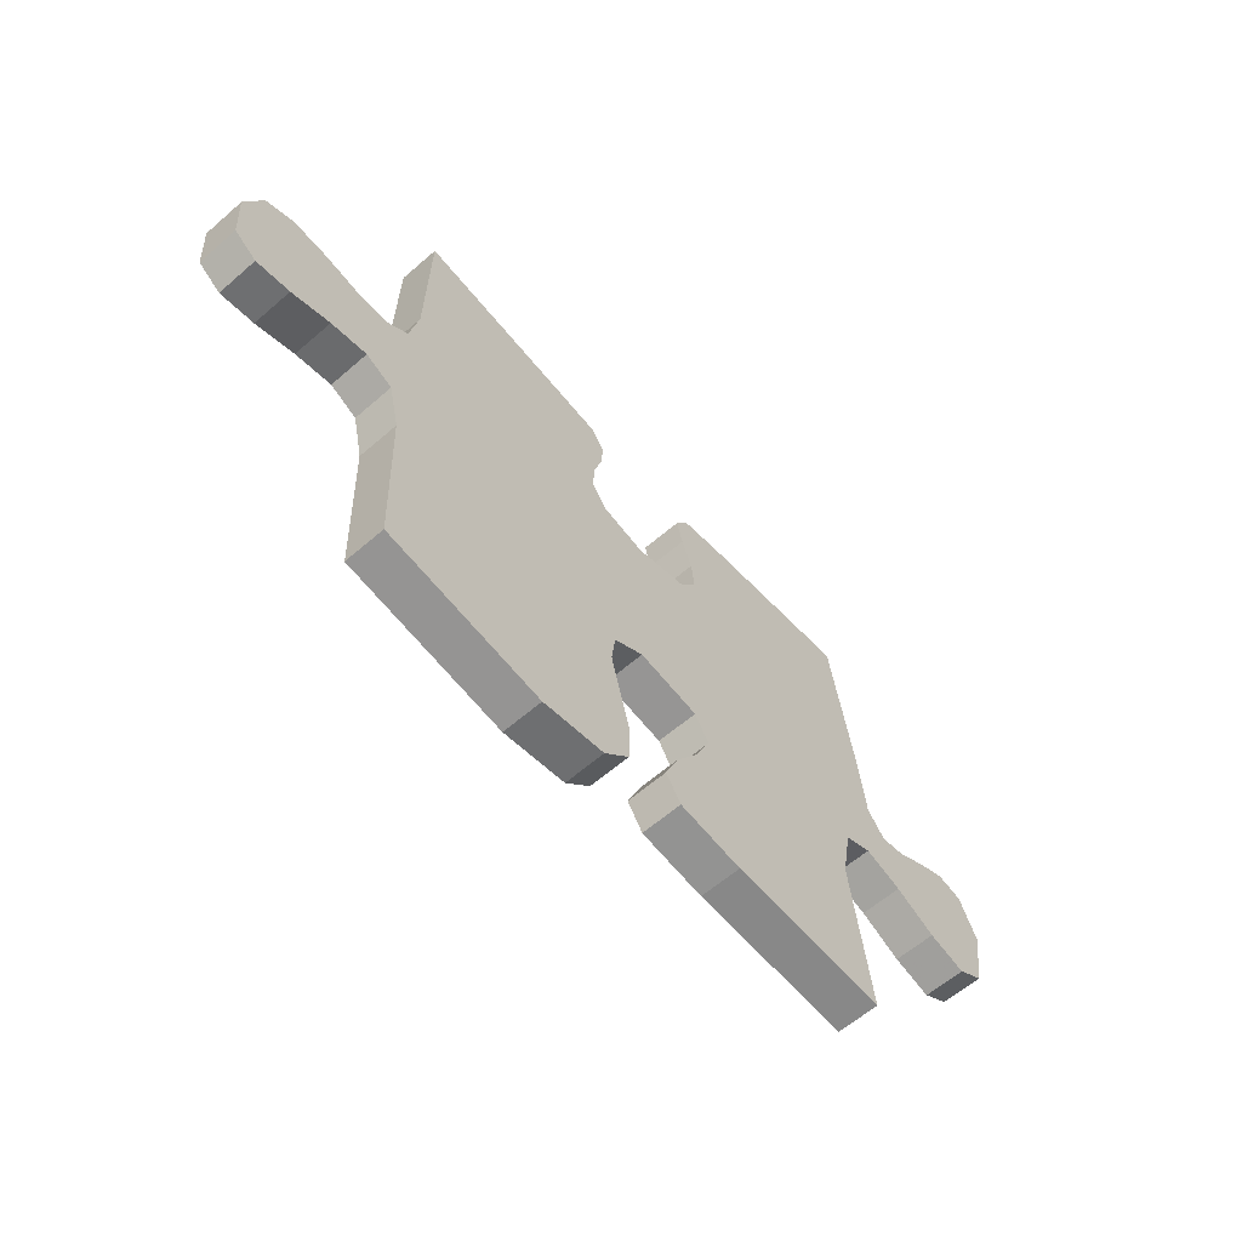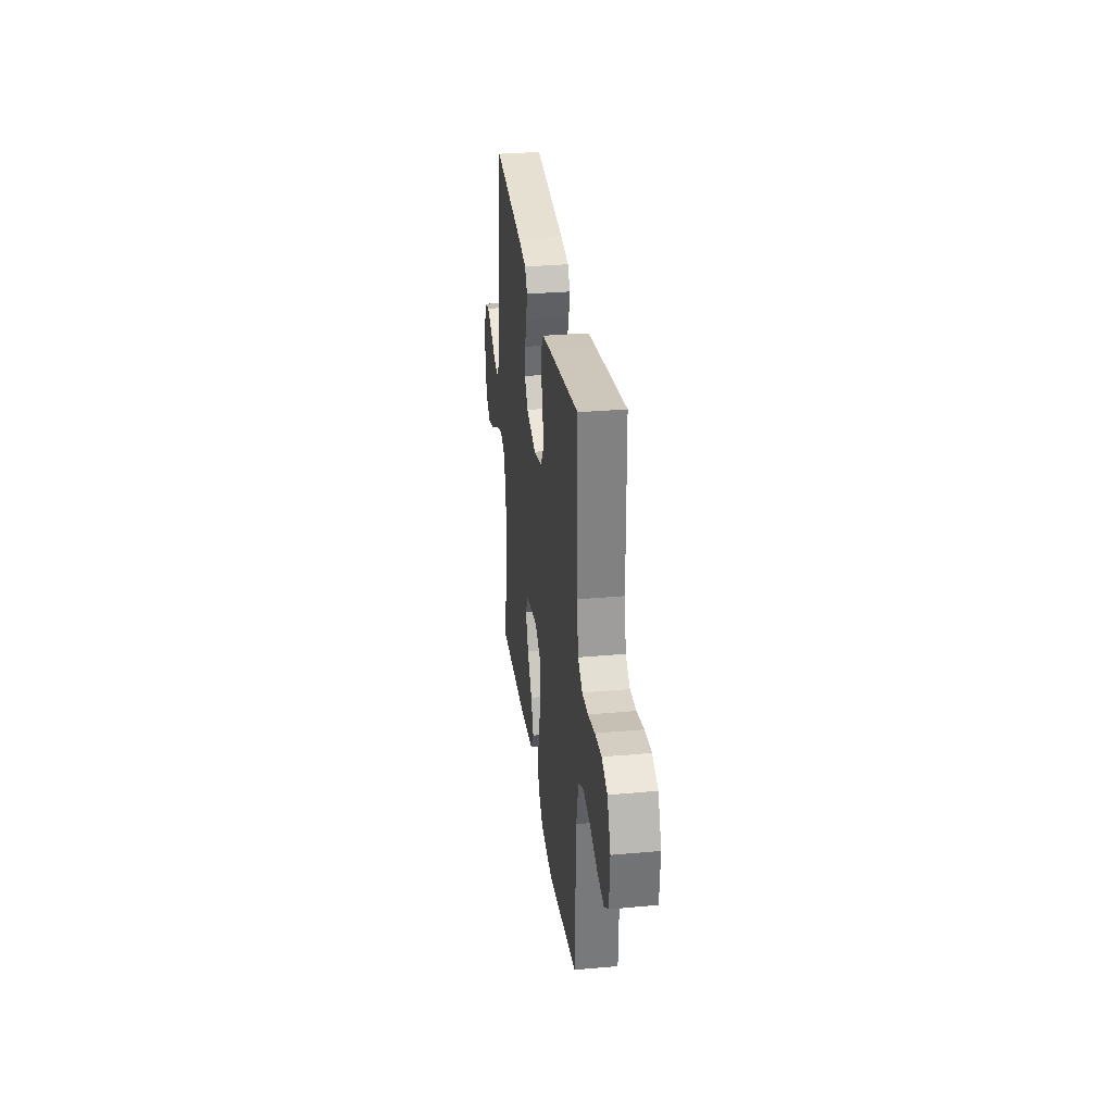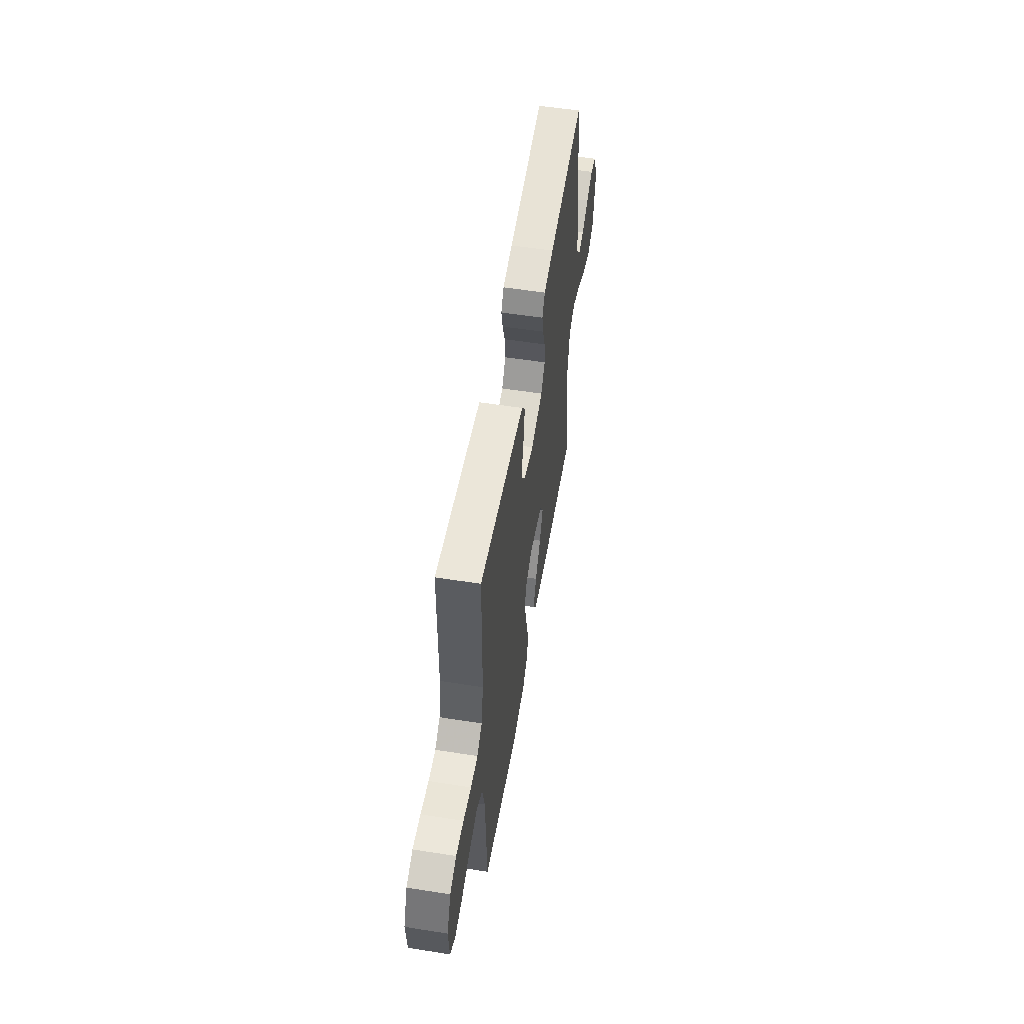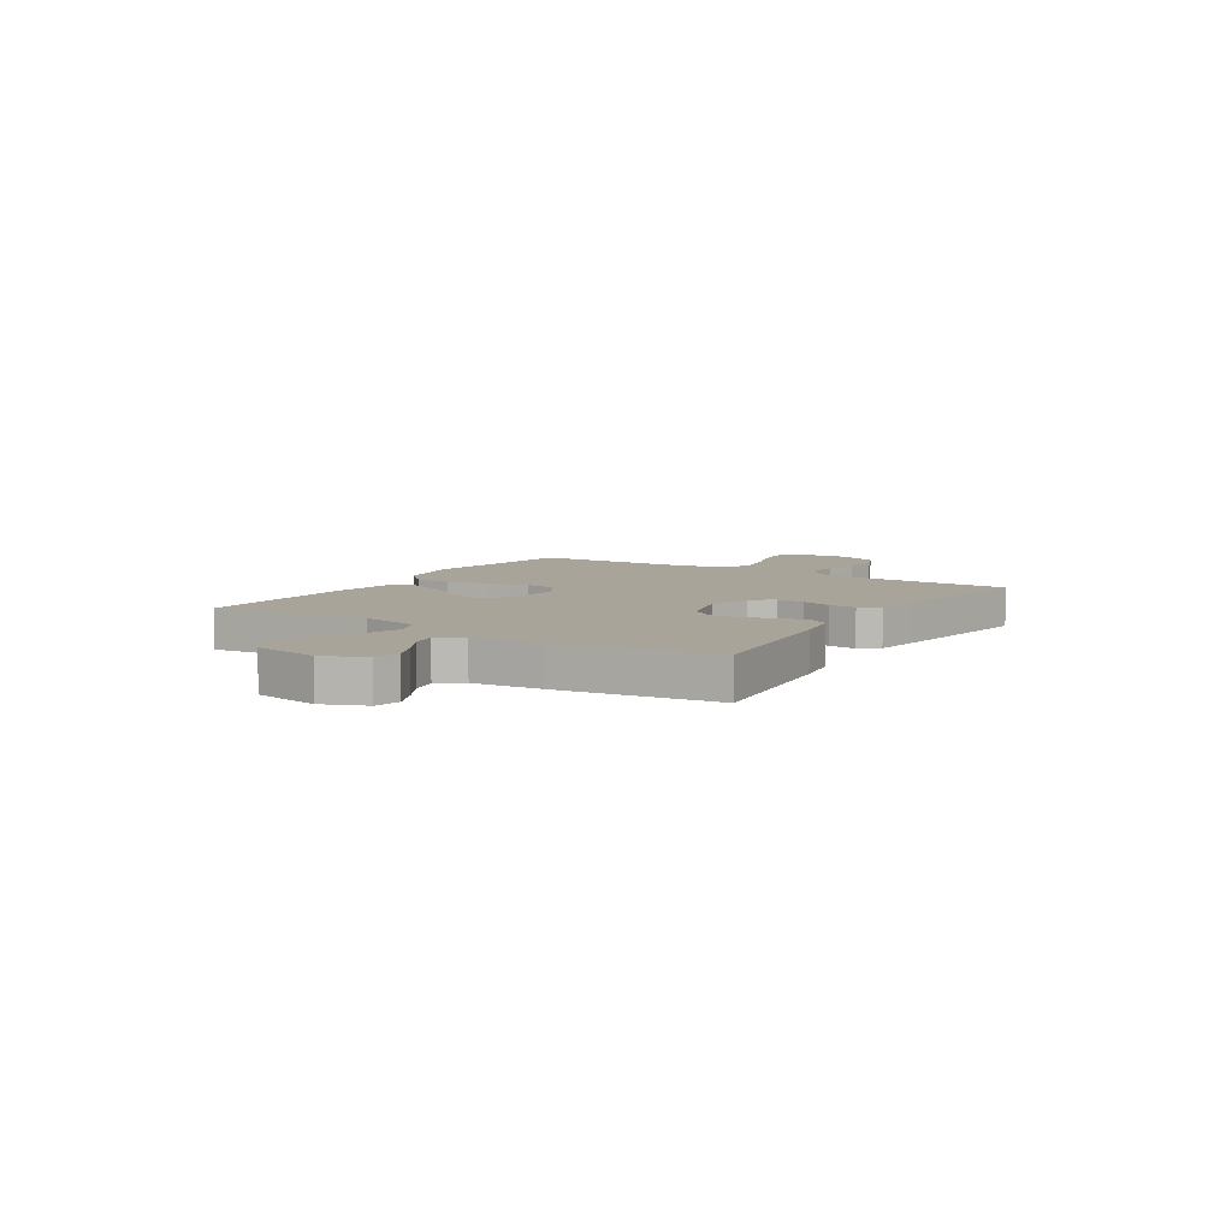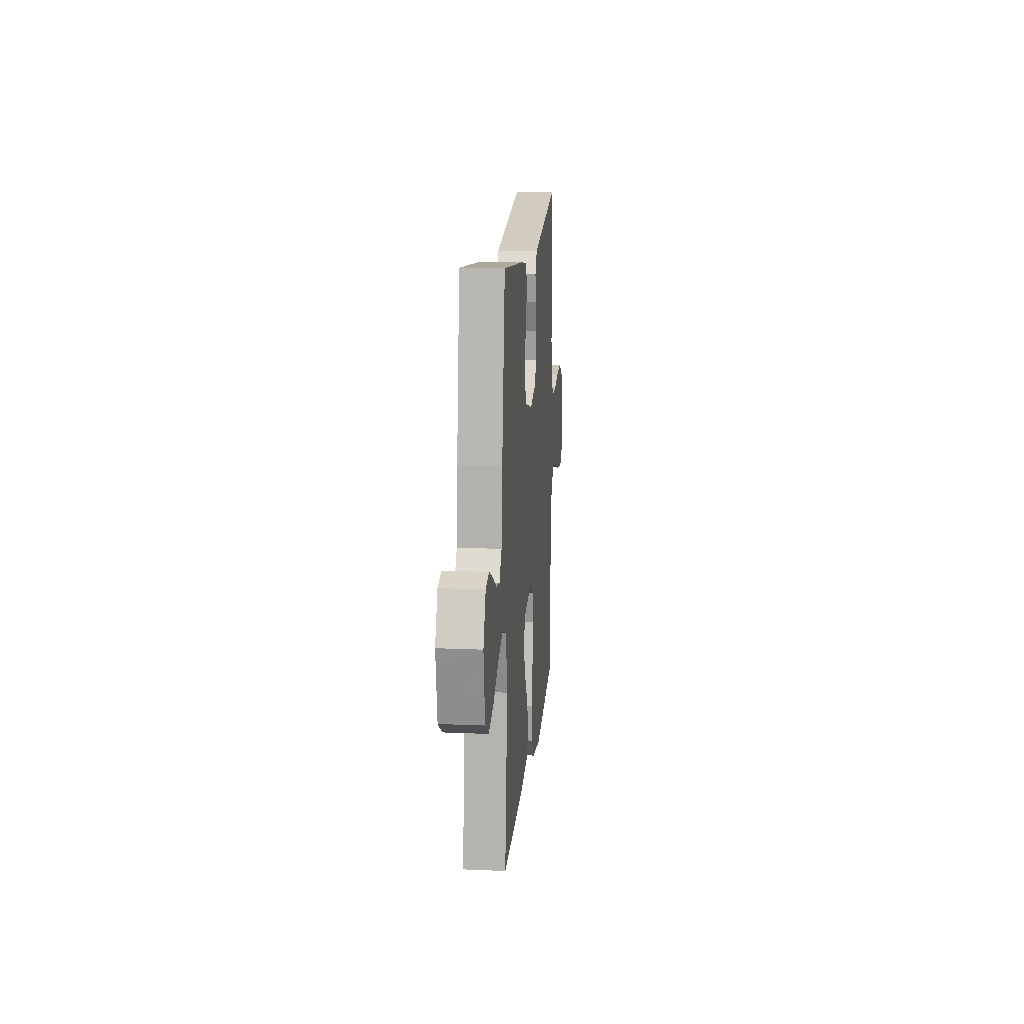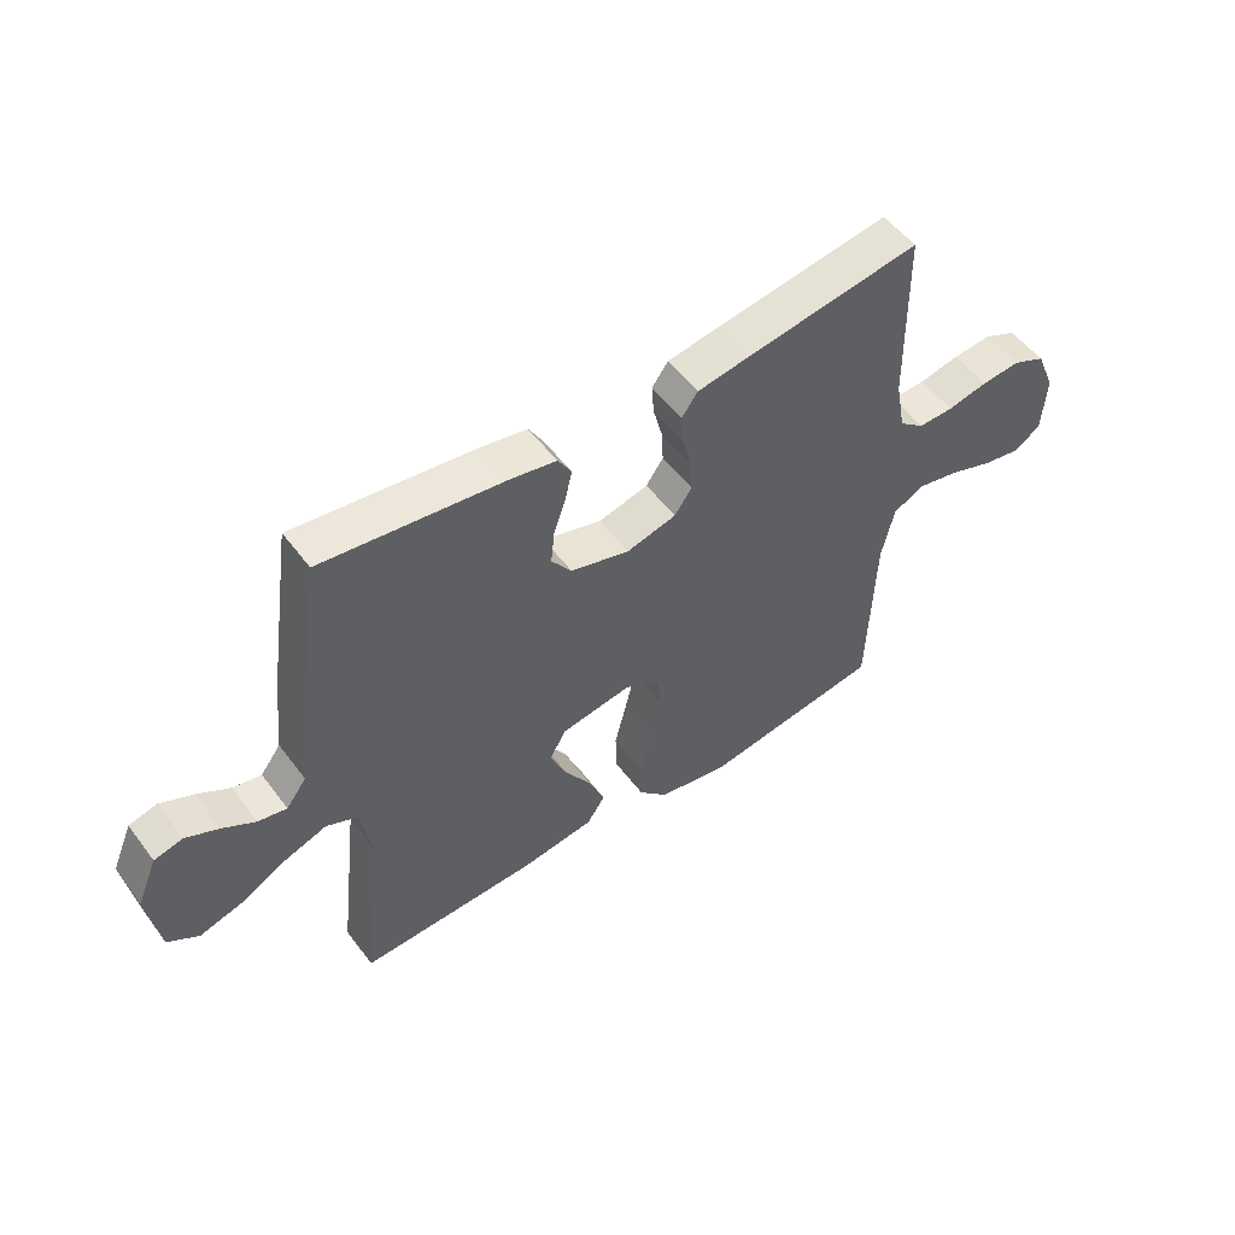
<metadata>
{"format":"obj","ext":"obj","renderer":"f3d","projection":"perspective","resolution":1024,"background":"white","views":[{"elev":-61.3,"azim":131.4,"up":"+Z"},{"elev":30.7,"azim":82.6,"up":"+Z"},{"elev":55.3,"azim":99.4,"up":"+Z"},{"elev":7.3,"azim":-57.4,"up":"+Y"},{"elev":15.3,"azim":-84.8,"up":"+Z"},{"elev":52.3,"azim":-35.8,"up":"+Z"}]}
</metadata>
<code>
v -0.5 0.07 -0.5
v -0.465 0.07 -0.2
v -0.485 0.07 -0.091
v -0.538 0.07 -0.068
v -0.61 0.07 -0.094
v -0.688 0.07 -0.136
v -0.76 0.07 -0.157
v -0.811 0.07 -0.124
v -0.831 0.07 0
v -0.797 0.07 0.08
v -0.749 0.07 0.092
v -0.694 0.07 0.067
v -0.639 0.07 0.035
v -0.591 0.07 0.026
v -0.557 0.07 0.071
v -0.544 0.07 0.2
v -0.5 0.07 0.5
v -0.2 0.07 0.465
v -0.118 0.07 0.451
v -0.095 0.07 0.413
v -0.107 0.07 0.362
v -0.127 0.07 0.304
v -0.133 0.07 0.247
v -0.099 0.07 0.201
v 0 0.07 0.174
v 0.084 0.07 0.196
v 0.113 0.07 0.238
v 0.11 0.07 0.292
v 0.095 0.07 0.349
v 0.091 0.07 0.401
v 0.118 0.07 0.438
v 0.2 0.07 0.452
v 0.5 0.07 0.5
v 0.504 0.07 0.2
v 0.521 0.07 0.111
v 0.564 0.07 0.078
v 0.623 0.07 0.08
v 0.691 0.07 0.095
v 0.756 0.07 0.101
v 0.811 0.07 0.077
v 0.844 0.07 0
v 0.837 0.07 -0.1
v 0.794 0.07 -0.131
v 0.729 0.07 -0.12
v 0.654 0.07 -0.094
v 0.584 0.07 -0.08
v 0.532 0.07 -0.107
v 0.511 0.07 -0.2
v 0.5 0.07 -0.5
v 0.2 0.07 -0.548
v 0.079 0.07 -0.528
v 0.03 0.07 -0.478
v 0.028 0.07 -0.408
v 0.048 0.07 -0.329
v 0.066 0.07 -0.254
v 0.059 0.07 -0.194
v 0 0.07 -0.159
v -0.118 0.07 -0.179
v -0.146 0.07 -0.227
v -0.118 0.07 -0.292
v -0.073 0.07 -0.361
v -0.047 0.07 -0.425
v -0.077 0.07 -0.471
v -0.2 0.07 -0.489
v -0.5 0 -0.5
v -0.465 0 -0.2
v -0.485 0 -0.091
v -0.538 0 -0.068
v -0.61 0 -0.094
v -0.688 0 -0.136
v -0.76 0 -0.157
v -0.811 0 -0.124
v -0.831 0 0
v -0.797 0 0.08
v -0.749 0 0.092
v -0.694 0 0.067
v -0.639 0 0.035
v -0.591 0 0.026
v -0.557 0 0.071
v -0.544 0 0.2
v -0.5 0 0.5
v -0.2 0 0.465
v -0.118 0 0.451
v -0.095 0 0.413
v -0.107 0 0.362
v -0.127 0 0.304
v -0.133 0 0.247
v -0.099 0 0.201
v 0 0 0.174
v 0.084 0 0.196
v 0.113 0 0.238
v 0.11 0 0.292
v 0.095 0 0.349
v 0.091 0 0.401
v 0.118 0 0.438
v 0.2 0 0.452
v 0.5 0 0.5
v 0.504 0 0.2
v 0.521 0 0.111
v 0.564 0 0.078
v 0.623 0 0.08
v 0.691 0 0.095
v 0.756 0 0.101
v 0.811 0 0.077
v 0.844 0 0
v 0.837 0 -0.1
v 0.794 0 -0.131
v 0.729 0 -0.12
v 0.654 0 -0.094
v 0.584 0 -0.08
v 0.532 0 -0.107
v 0.511 0 -0.2
v 0.5 0 -0.5
v 0.2 0 -0.548
v 0.079 0 -0.528
v 0.03 0 -0.478
v 0.028 0 -0.408
v 0.048 0 -0.329
v 0.066 0 -0.254
v 0.059 0 -0.194
v 0 0 -0.159
v -0.118 0 -0.179
v -0.146 0 -0.227
v -0.118 0 -0.292
v -0.073 0 -0.361
v -0.047 0 -0.425
v -0.077 0 -0.471
v -0.2 0 -0.489
f 63 64 1 2
f 60 61 62 63
f 59 60 63 2
f 58 59 2 3
f 57 58 3 4
f 51 52 53 54
f 51 54 55
f 48 49 50 51
f 47 48 51 55
f 46 47 55 56
f 42 43 44 45
f 42 45 46
f 41 42 46
f 37 38 39 40
f 36 37 40 41
f 31 32 33 34
f 31 34 35
f 28 29 30 31
f 27 28 31 35
f 26 27 35 36
f 19 20 21 22
f 19 22 23
f 18 19 23
f 15 16 17 18
f 14 15 18 23
f 10 11 12 13
f 8 9 10 13
f 8 13 14
f 5 6 7 8
f 4 5 8 14
f 57 4 14 23
f 25 26 36 41
f 25 41 46 56
f 56 57 23 24
f 24 25 56
f 66 65 128 127
f 127 126 125 124
f 66 127 124 123
f 67 66 123 122
f 68 67 122 121
f 118 117 116 115
f 119 118 115
f 115 114 113 112
f 119 115 112 111
f 120 119 111 110
f 109 108 107 106
f 110 109 106
f 110 106 105
f 104 103 102 101
f 105 104 101 100
f 98 97 96 95
f 99 98 95
f 95 94 93 92
f 99 95 92 91
f 100 99 91 90
f 86 85 84 83
f 87 86 83
f 87 83 82
f 82 81 80 79
f 87 82 79 78
f 77 76 75 74
f 77 74 73 72
f 78 77 72
f 72 71 70 69
f 78 72 69 68
f 87 78 68 121
f 105 100 90 89
f 120 110 105 89
f 88 87 121 120
f 120 89 88
f 1 65 66 2
f 2 66 67 3
f 3 67 68 4
f 4 68 69 5
f 5 69 70 6
f 6 70 71 7
f 7 71 72 8
f 8 72 73 9
f 9 73 74 10
f 10 74 75 11
f 11 75 76 12
f 12 76 77 13
f 13 77 78 14
f 14 78 79 15
f 15 79 80 16
f 16 80 81 17
f 17 81 82 18
f 18 82 83 19
f 19 83 84 20
f 20 84 85 21
f 21 85 86 22
f 22 86 87 23
f 23 87 88 24
f 24 88 89 25
f 25 89 90 26
f 26 90 91 27
f 27 91 92 28
f 28 92 93 29
f 29 93 94 30
f 30 94 95 31
f 31 95 96 32
f 32 96 97 33
f 33 97 98 34
f 34 98 99 35
f 35 99 100 36
f 36 100 101 37
f 37 101 102 38
f 38 102 103 39
f 39 103 104 40
f 40 104 105 41
f 41 105 106 42
f 42 106 107 43
f 43 107 108 44
f 44 108 109 45
f 45 109 110 46
f 46 110 111 47
f 47 111 112 48
f 48 112 113 49
f 49 113 114 50
f 50 114 115 51
f 51 115 116 52
f 52 116 117 53
f 53 117 118 54
f 54 118 119 55
f 55 119 120 56
f 56 120 121 57
f 57 121 122 58
f 58 122 123 59
f 59 123 124 60
f 60 124 125 61
f 61 125 126 62
f 62 126 127 63
f 63 127 128 64
f 64 128 65 1

</code>
